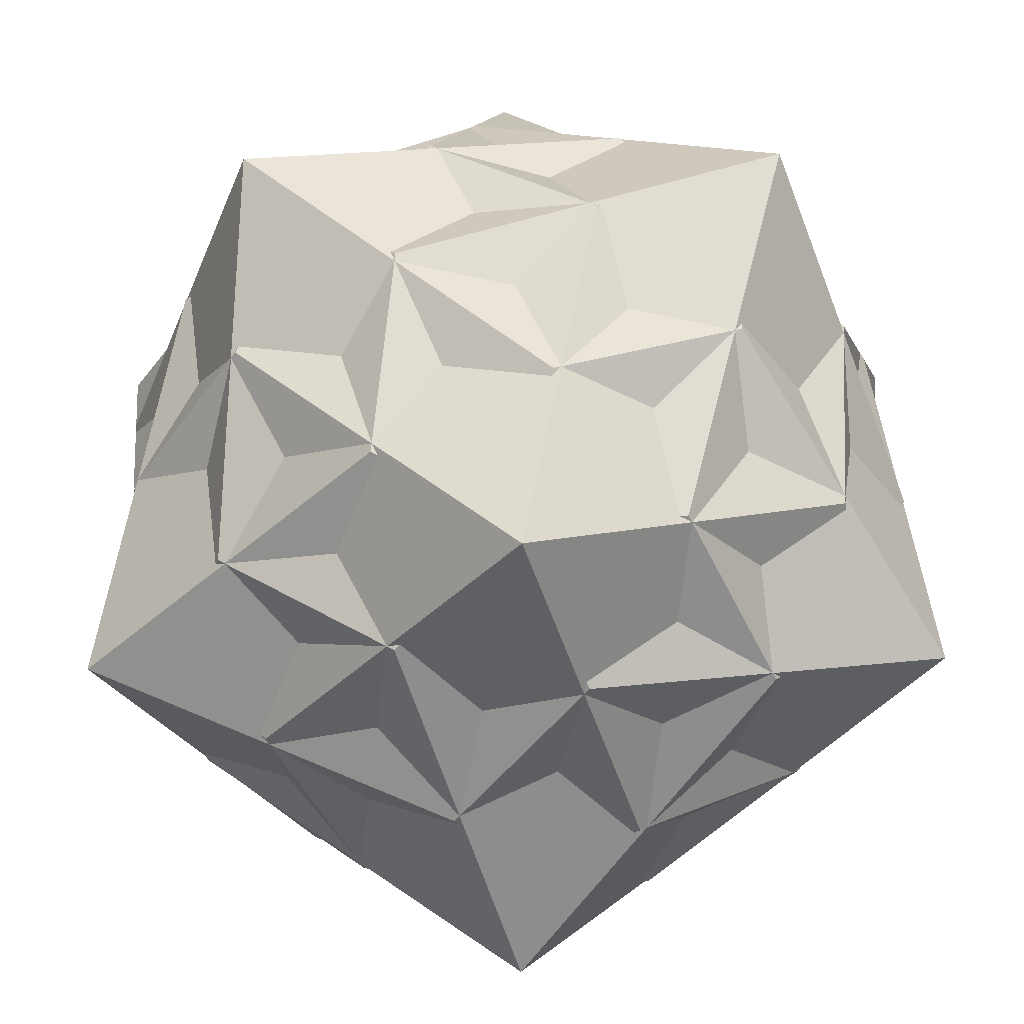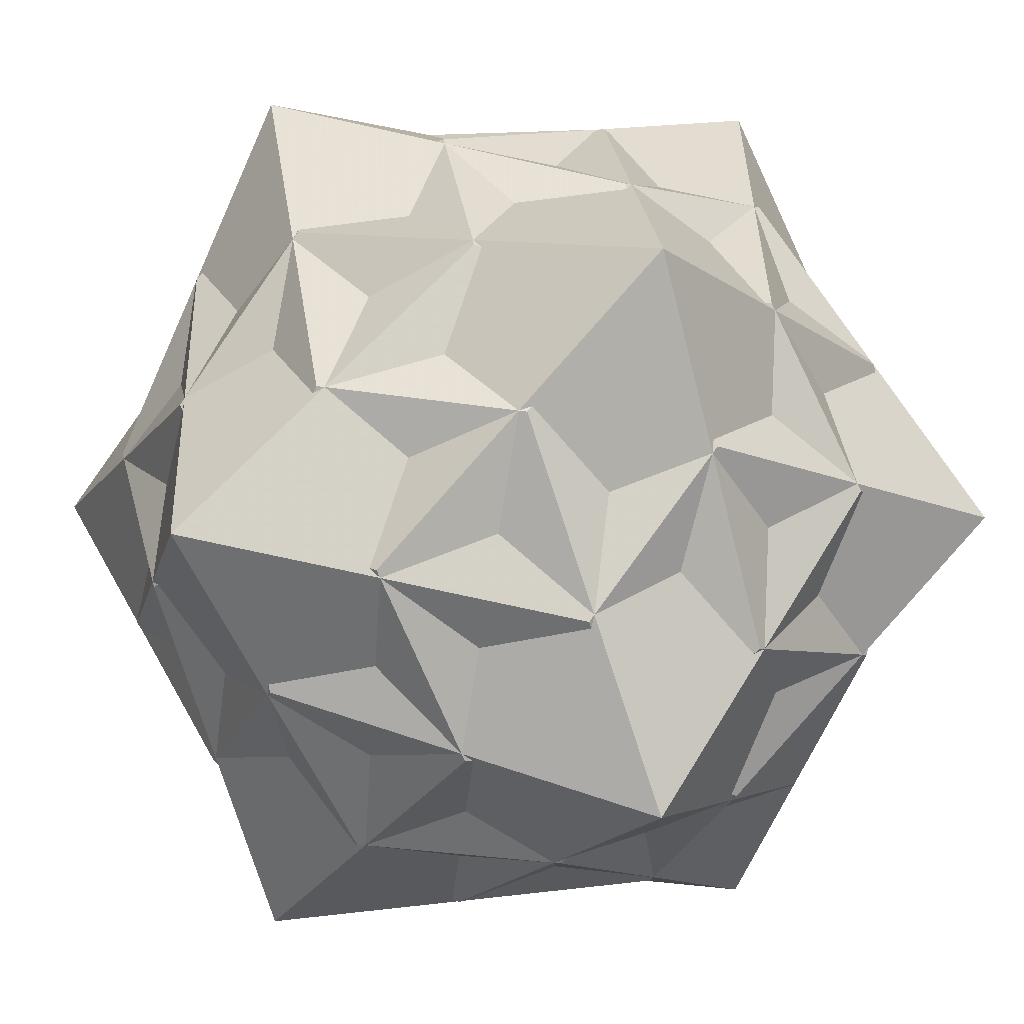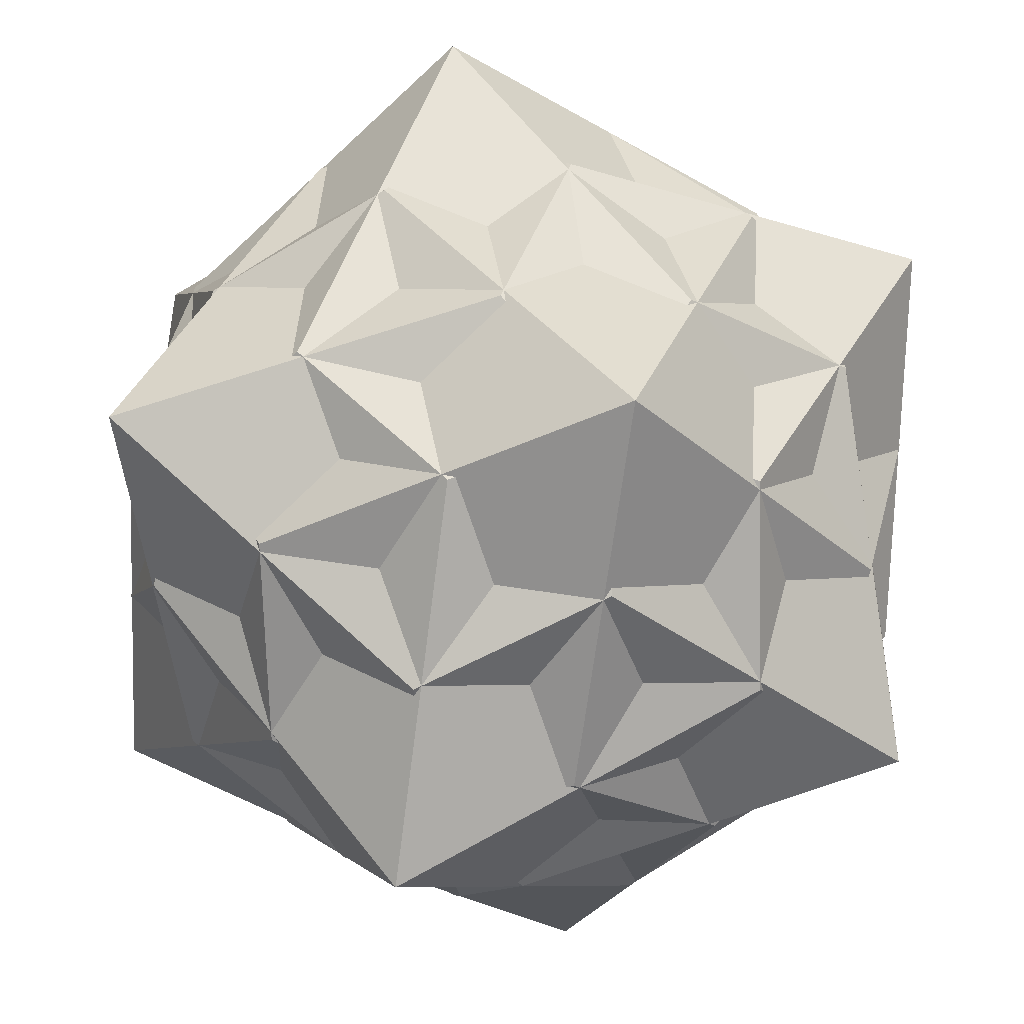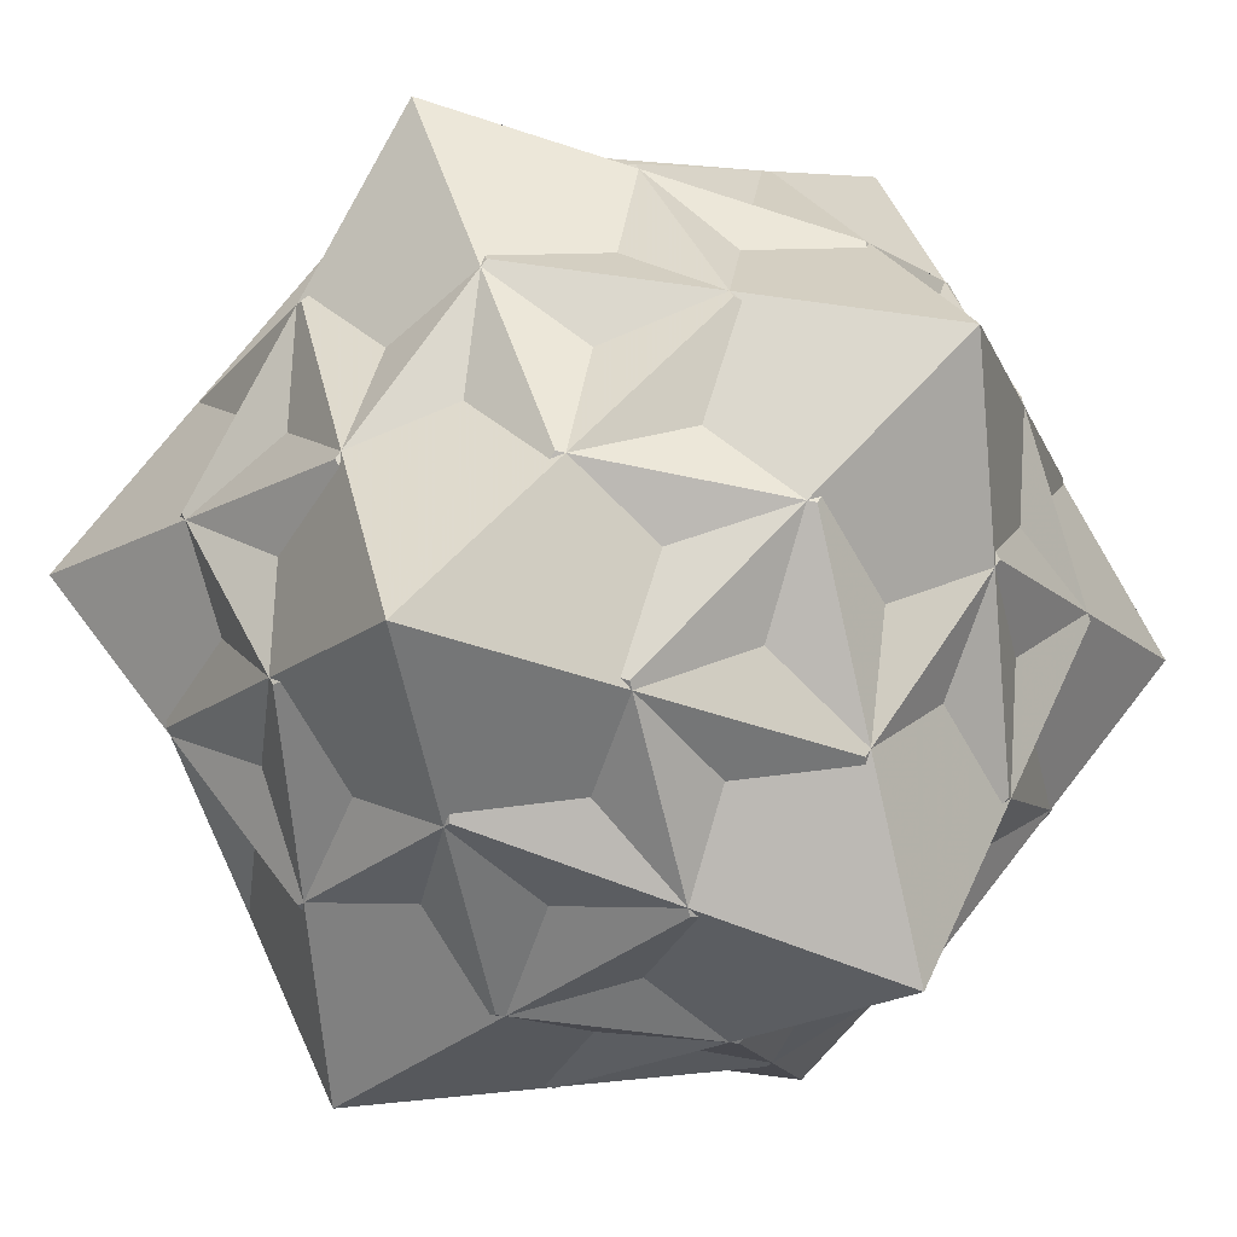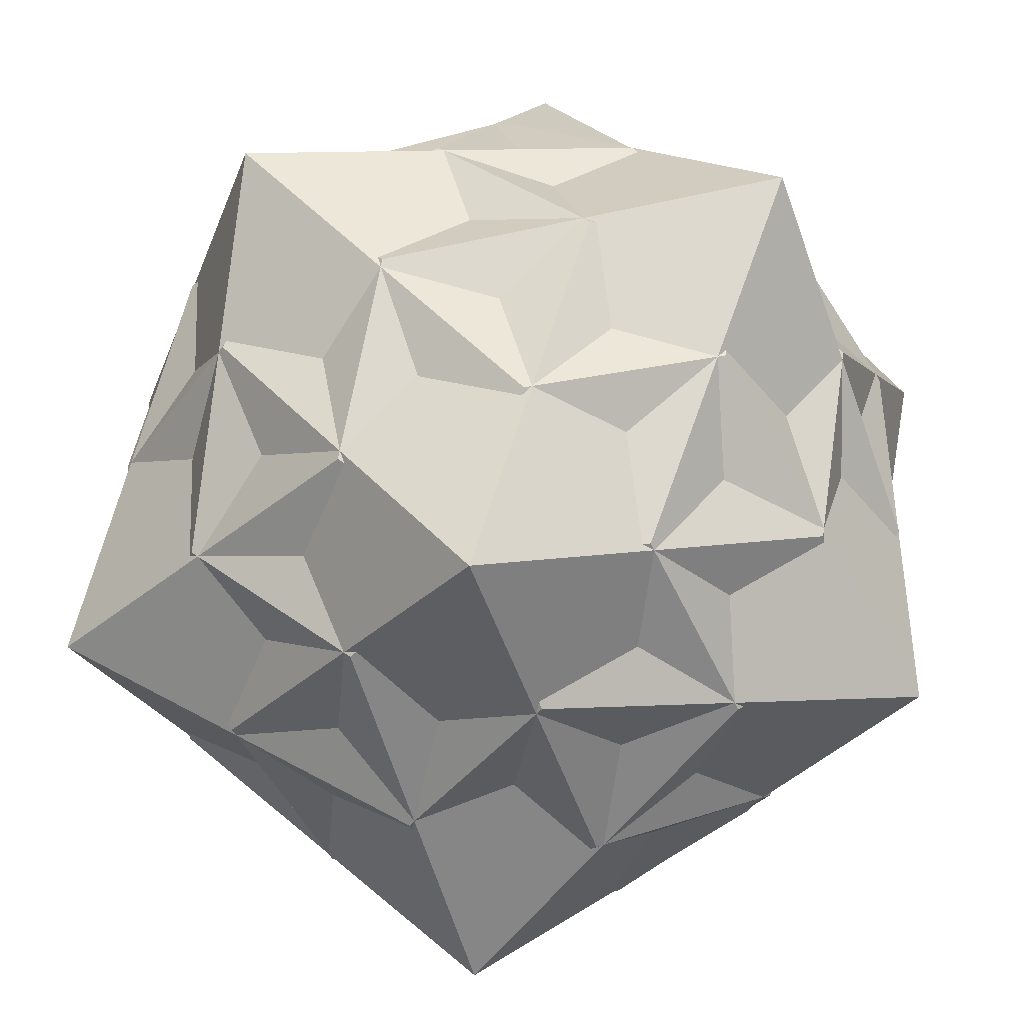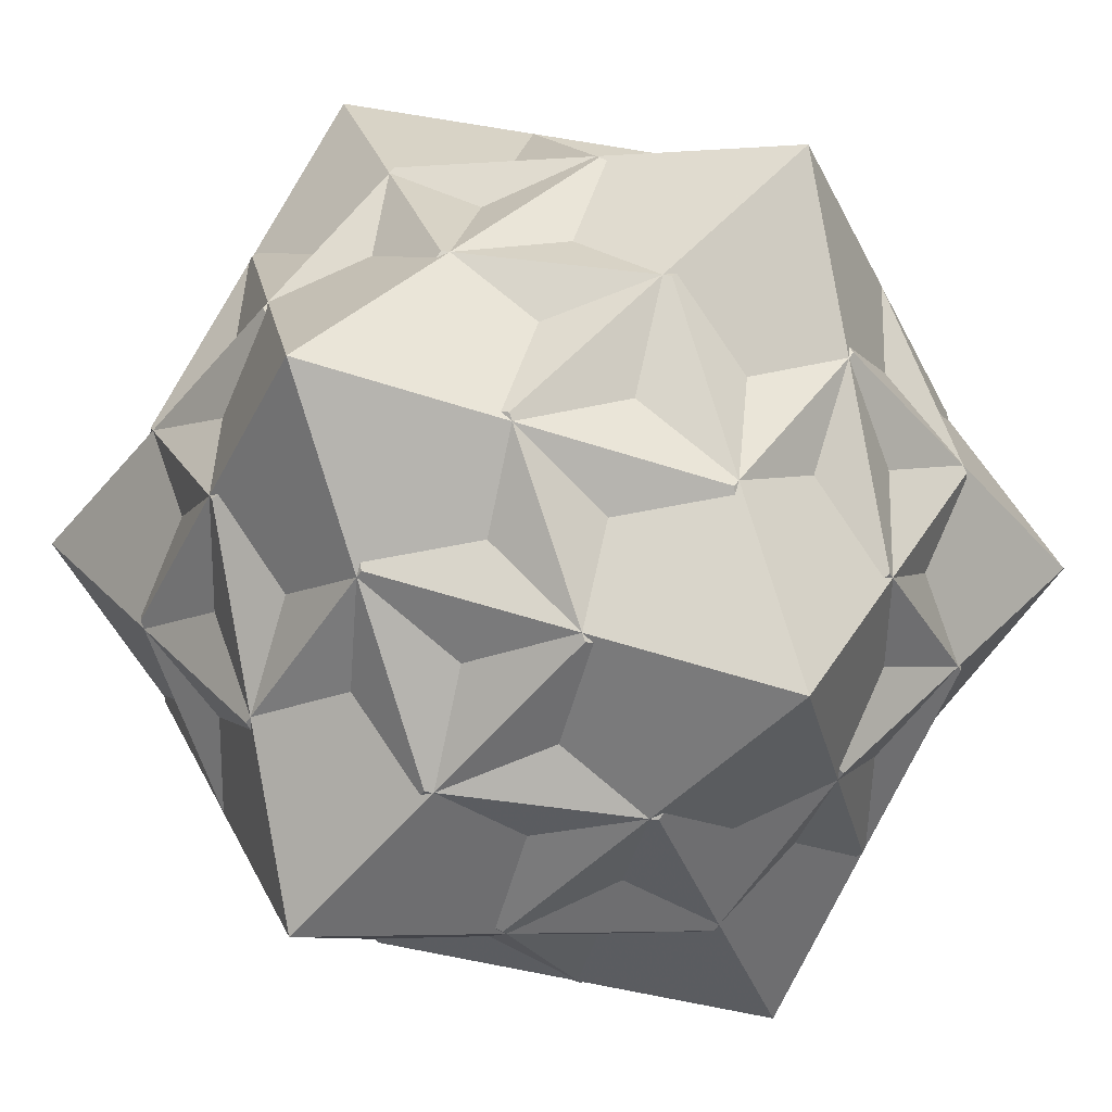
<metadata>
{"format":"obj","ext":"obj","renderer":"f3d","projection":"perspective","resolution":1024,"background":"white","views":[{"elev":34.9,"azim":-1.2,"up":"+Z"},{"elev":3.0,"azim":-109.0,"up":"+Y"},{"elev":-72.5,"azim":-24.8,"up":"+Y"},{"elev":-33.9,"azim":-66.1,"up":"+Y"},{"elev":37.3,"azim":95.1,"up":"+Y"},{"elev":50.5,"azim":60.1,"up":"+Y"}]}
</metadata>
<code>
v 0.7613 0 -1.232
v -0.7613 0 1.232
v -0.7613 0 -1.232
v 1.232 0.7613 0
v 1.232 -0.7613 0
v -1.232 0.7613 0
v -1.232 -0.7613 0
v 0 1.232 0.7613
v 0 1.232 -0.7613
v 0 -1.232 0.7613
v 0 -1.232 -0.7613
v 0.233 -0.1856 1.172
v 0.233 0.1856 -1.172
v -0.233 0.1856 1.172
v -0.233 -0.1856 -1.172
v 1.172 -0.233 0.1856
v 1.172 0.233 -0.1856
v -1.172 0.233 0.1856
v -1.172 -0.233 -0.1856
v 0.1856 -1.172 0.233
v 0.1856 1.172 -0.233
v -0.1856 1.172 0.233
v -0.1856 -1.172 -0.233
v 0.3286 0.3403 1.113
v 0.3286 -0.3403 -1.113
v -0.3286 -0.3403 1.113
v -0.3286 0.3403 -1.113
v 1.113 0.3286 0.3403
v 1.113 -0.3286 -0.3403
v -1.113 -0.3286 0.3403
v -1.113 0.3286 -0.3403
v 0.3403 1.113 0.3286
v 0.3403 -1.113 -0.3286
v -0.3403 -1.113 0.3286
v -0.3403 1.113 -0.3286
v 0.6223 0 1.007
v 0.6223 0 -1.007
v -0.6223 0 1.007
v -0.6223 0 -1.007
v 1.007 0.6223 0
v 1.007 -0.6223 0
v -1.007 0.6223 0
v -1.007 -0.6223 0
v 0 1.007 0.6223
v 0 1.007 -0.6223
v 0 -1.007 0.6223
v 0 -1.007 -0.6223
v 0.09564 -0.7173 0.9692
v 0.09564 0.7173 -0.9692
v -0.09564 0.7173 0.9692
v -0.09564 -0.7173 -0.9692
v 0.9692 -0.09564 0.7173
v 0.9692 0.09564 -0.7173
v -0.9692 0.09564 0.7173
v -0.9692 -0.09564 -0.7173
v 0.7173 -0.9692 0.09564
v 0.7173 0.9692 -0.09564
v -0.7173 0.9692 0.09564
v -0.7173 -0.9692 -0.09564
v 0.6289 -0.455 0.9276
v 0.6289 0.455 -0.9276
v -0.6289 0.455 0.9276
v -0.6289 -0.455 -0.9276
v 0.9276 -0.6289 0.455
v 0.9276 0.6289 -0.455
v -0.9276 0.6289 0.455
v -0.9276 -0.6289 -0.455
v 0.455 -0.9276 0.6289
v 0.455 0.9276 -0.6289
v -0.455 0.9276 0.6289
v -0.455 -0.9276 -0.6289
v 0.7836 0.3959 0.832
v 0.7836 -0.3959 -0.832
v -0.7836 -0.3959 0.832
v -0.7836 0.3959 -0.832
v 0.832 0.7836 0.3959
v 0.832 -0.7836 -0.3959
v -0.832 -0.7836 0.3959
v -0.832 0.7836 -0.3959
v 0.3959 0.832 0.7836
v 0.3959 -0.832 -0.7836
v -0.3959 -0.832 0.7836
v -0.3959 0.832 -0.7836
v 0.7613 0 1.232
f 84 16 17 40 76
f 84 76 32 44 50
f 84 50 62 38 26
f 84 26 82 46 68
f 84 68 56 41 16
f 1 17 16 41 77
f 1 77 33 47 51
f 1 51 63 39 27
f 1 27 83 45 69
f 1 69 57 40 17
f 2 18 19 43 78
f 2 78 34 46 48
f 2 48 60 36 24
f 2 24 80 44 70
f 2 70 58 42 18
f 3 19 18 42 79
f 3 79 35 45 49
f 3 49 61 37 25
f 3 25 81 47 71
f 3 71 59 43 19
f 4 21 22 44 80
f 4 80 24 36 52
f 4 52 64 41 29
f 4 29 73 37 61
f 4 61 49 45 21
f 5 20 23 47 81
f 5 81 25 37 53
f 5 53 65 40 28
f 5 28 72 36 60
f 5 60 48 46 20
f 6 22 21 45 83
f 6 83 27 39 55
f 6 55 67 43 30
f 6 30 74 38 62
f 6 62 50 44 22
f 7 23 20 46 82
f 7 82 26 38 54
f 7 54 66 42 31
f 7 31 75 39 63
f 7 63 51 47 23
f 8 14 12 36 72
f 8 72 28 40 57
f 8 57 69 45 35
f 8 35 79 42 66
f 8 66 54 38 14
f 9 13 15 39 75
f 9 75 31 42 58
f 9 58 70 44 32
f 9 32 76 40 65
f 9 65 53 37 13
f 10 12 14 38 74
f 10 74 30 43 59
f 10 59 71 47 33
f 10 33 77 41 64
f 10 64 52 36 12
f 11 15 13 37 73
f 11 73 29 41 56
f 11 56 68 46 34
f 11 34 78 43 67
f 11 67 55 39 15

</code>
